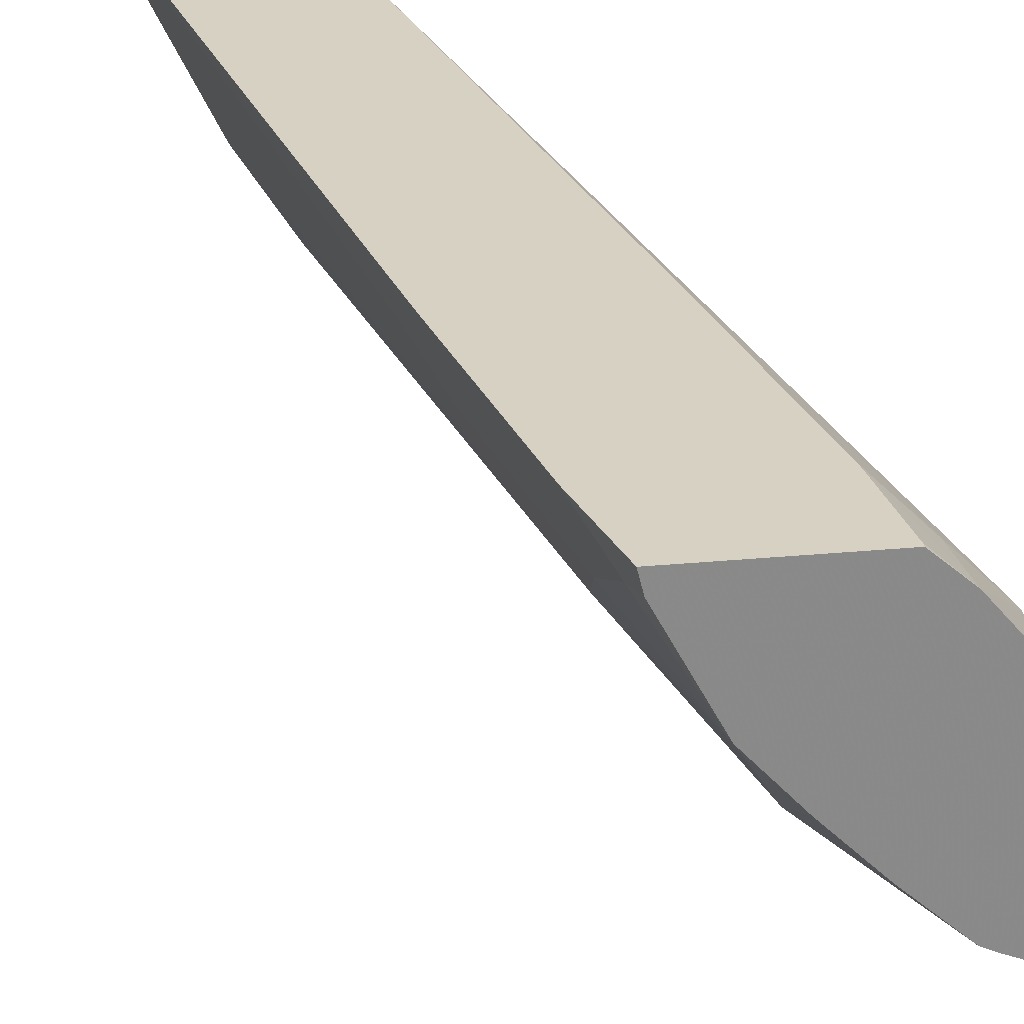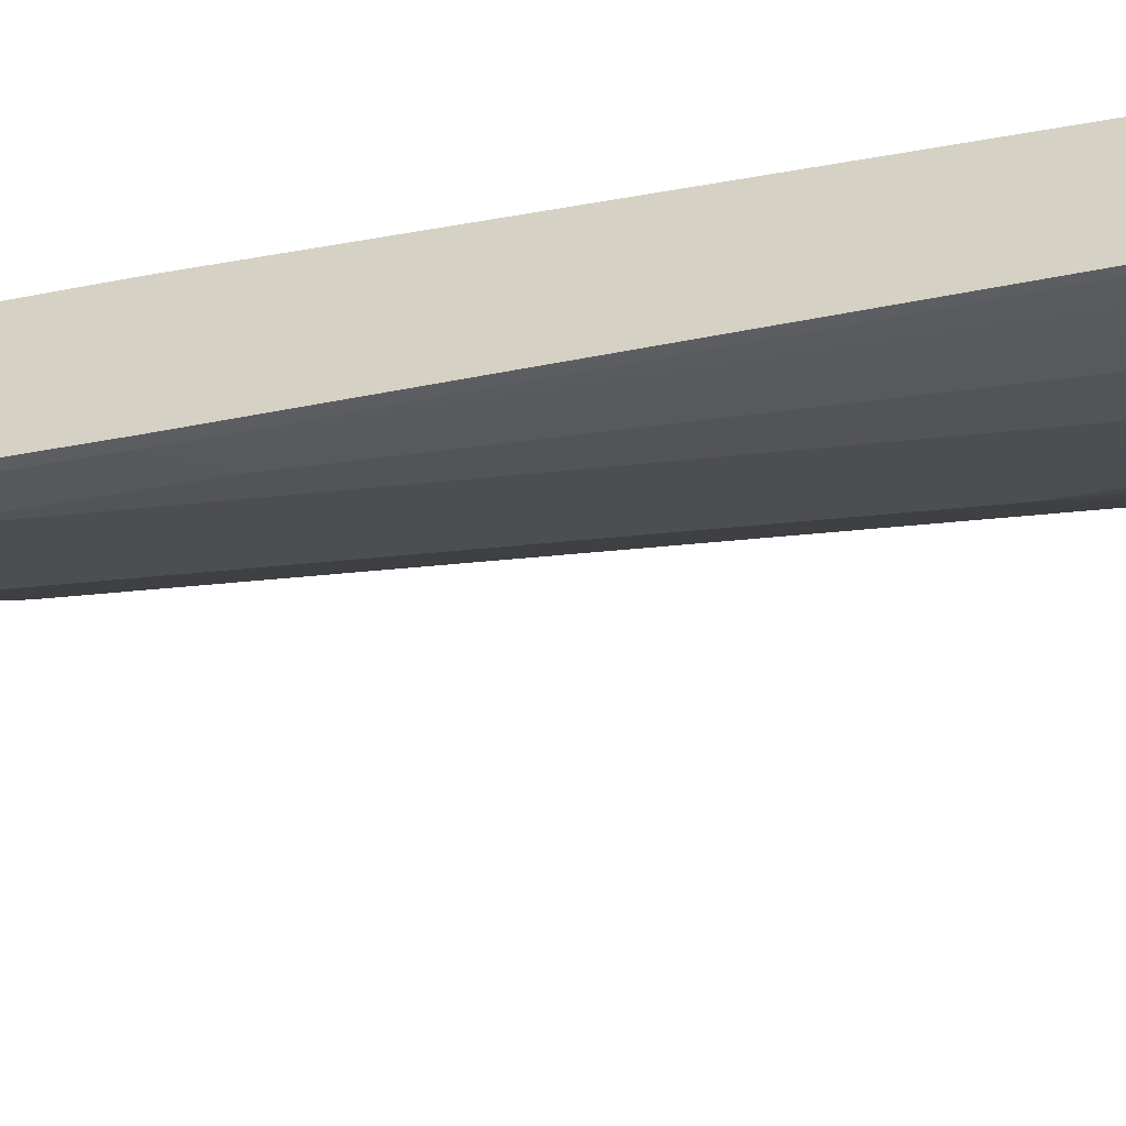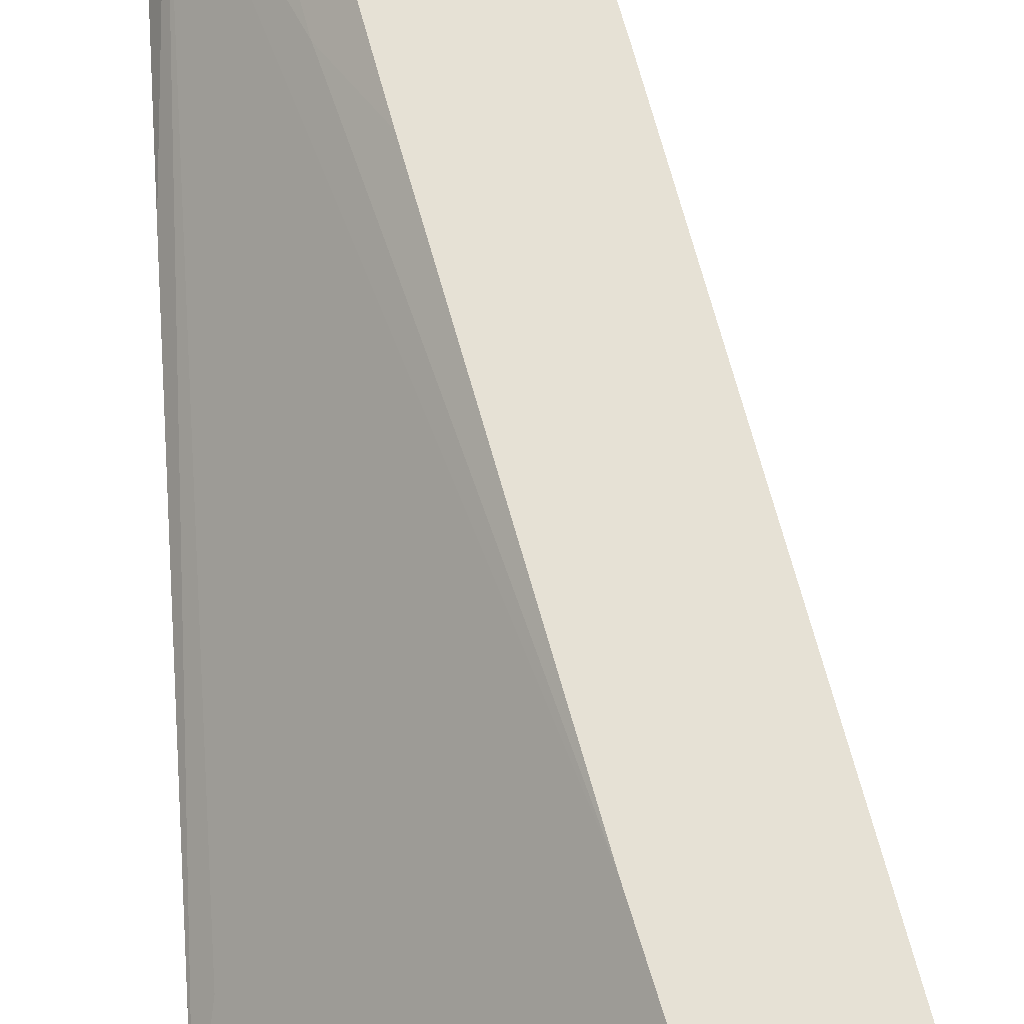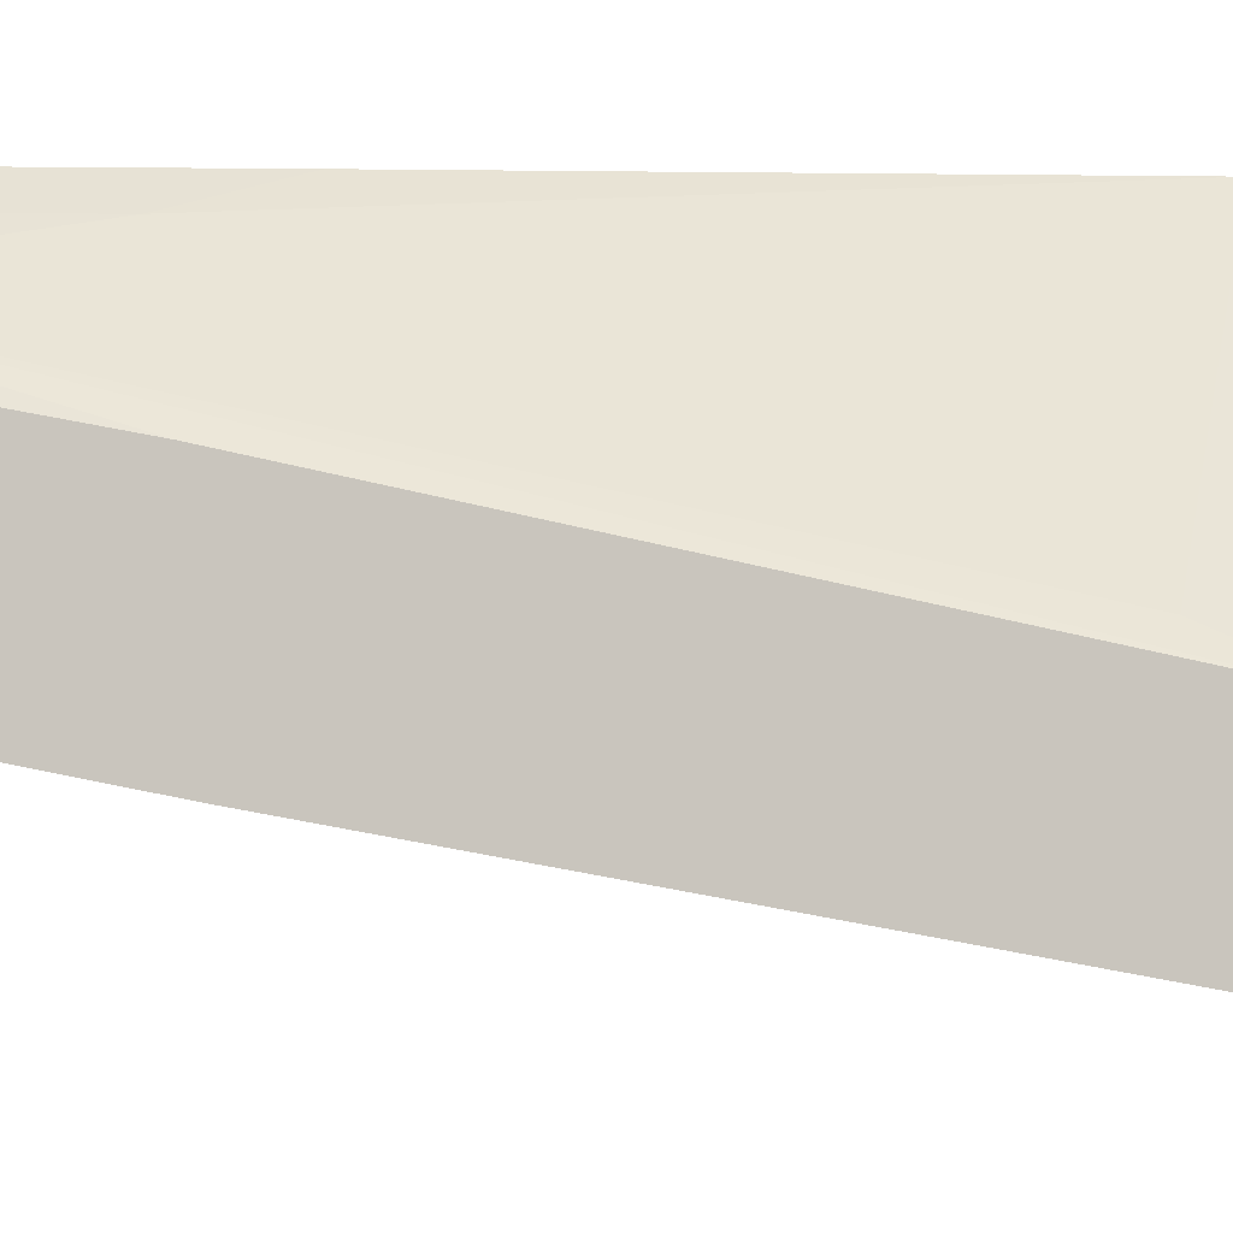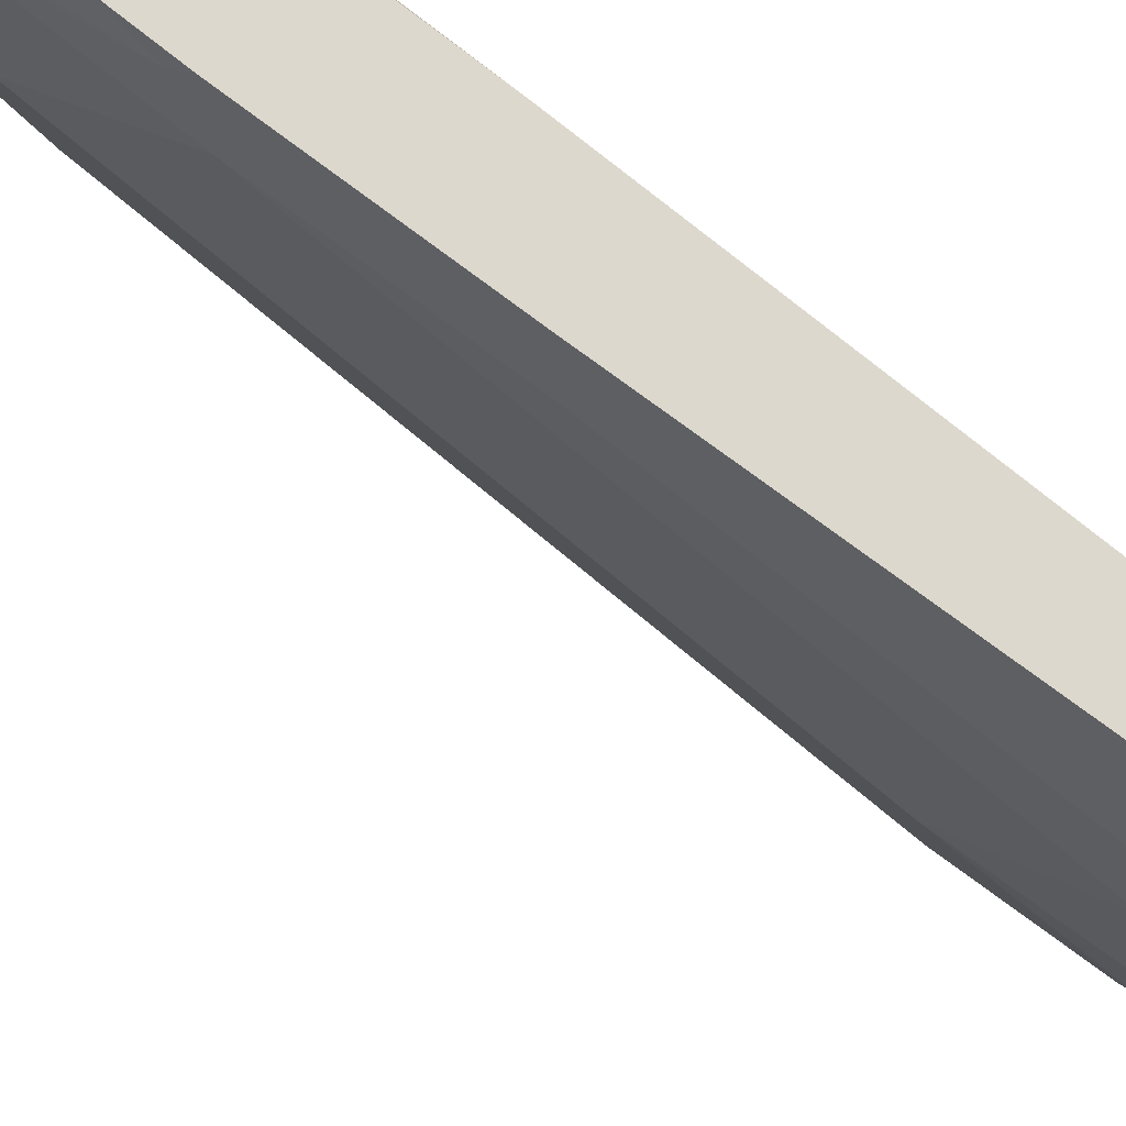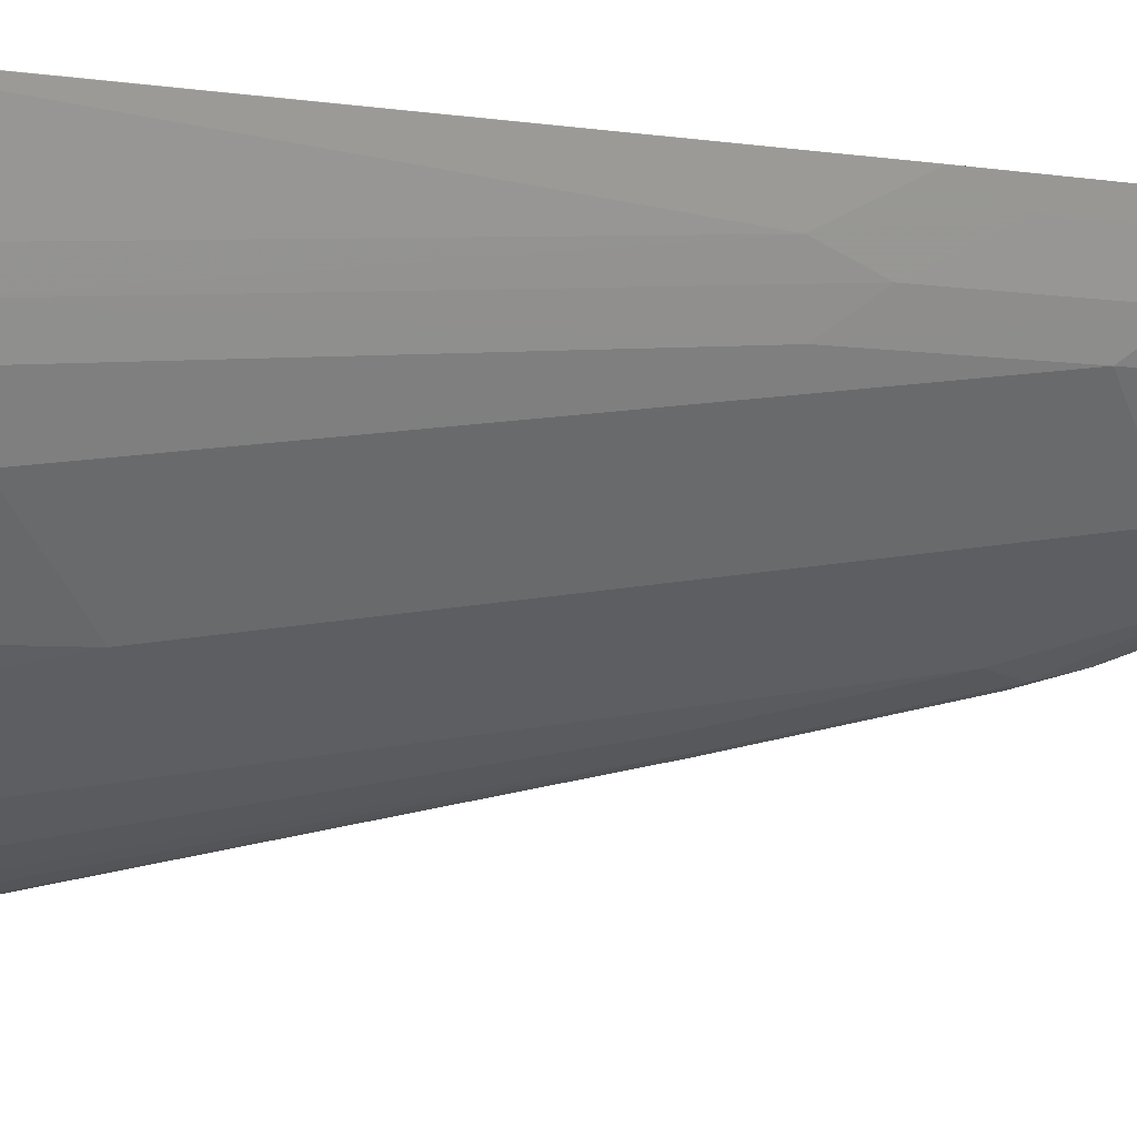
<metadata>
{"format":"obj","ext":"obj","renderer":"f3d","projection":"perspective","resolution":1024,"background":"white","views":[{"elev":27.1,"azim":-8.4,"up":"+Z"},{"elev":-55.9,"azim":107.7,"up":"+Z"},{"elev":64.7,"azim":176.6,"up":"+Z"},{"elev":-4.7,"azim":99.2,"up":"+Z"},{"elev":-44.9,"azim":53.2,"up":"+Z"},{"elev":-3.1,"azim":-110.9,"up":"+Z"}]}
</metadata>
<code>
v -0.4423 0.1939 -0.1894
v -0.2473 0.1939 -0.4052
v -0.537 0.1939 -0.1894
v -0.4344 0.1657 -0.1894
v -0.2422 0.1684 -0.4001
v -0.2293 0.1939 -0.4255
v -0.537 0.1939 -0.1895
v -0.537 0.1897 -0.1894
v -0.4107 0.063 -0.1894
v -0.2293 0.1068 -0.3986
v -0.2293 0.1556 -0.4129
v -0.2293 0.1939 -0.5202
v -0.5189 0.1939 -0.2346
v -0.537 0.1895 -0.1895
v -0.4423 -0.3156 -0.1894
v -0.2422 0.04209 -0.3685
v -0.3397 -0.2764 -0.1894
v -0.3053 -0.3369 -0.2106
v -0.2422 -0.4948 -0.2422
v -0.2293 -0.3038 -0.3039
v -0.2346 0.1939 -0.5189
v -0.2293 -0.2925 -0.4302
v -0.4873 0.1939 -0.2978
v -0.4843 0.1474 -0.2948
v -0.5054 0.1579 -0.2527
v -0.4422 -0.2527 -0.2211
v -0.4422 -0.3158 -0.1895
v -0.4107 -0.4738 -0.1894
v -0.3318 -0.3156 -0.1894
v -0.3002 -0.4735 -0.1894
v -0.2738 -0.4948 -0.2106
v -0.271 -0.5402 -0.2079
v -0.2422 -0.5402 -0.2422
v -0.2293 -0.5136 -0.2644
v -0.2293 -0.4618 -0.2723
v -0.2527 0.1579 -0.5054
v -0.2948 0.1474 -0.4843
v -0.2978 0.1939 -0.4873
v -0.2369 -0.3 -0.4264
v -0.2293 -0.4504 -0.3986
v -0.4494 0.1939 -0.3547
v -0.4527 0.0842 -0.3264
v -0.4527 -0.01058 -0.2948
v -0.4212 -0.2632 -0.2632
v -0.4896 0.1105 -0.2685
v -0.4264 -0.3 -0.2369
v -0.4264 -0.3632 -0.2053
v -0.4106 -0.4738 -0.1895
v -0.3948 -0.5212 -0.2053
v -0.391 -0.5402 -0.2015
v -0.3941 -0.5402 -0.1894
v -0.2923 -0.5368 -0.1894
v -0.2923 -0.5402 -0.1894
v -0.2293 -0.5402 -0.2644
v -0.2685 0.1105 -0.4896
v -0.3264 0.0842 -0.4527
v -0.3547 0.1939 -0.4494
v -0.2632 -0.2632 -0.4211
v -0.2948 -0.1685 -0.4211
v -0.2369 -0.458 -0.3948
v -0.2293 -0.4848 -0.39
v -0.2316 -0.4843 -0.3896
v -0.4212 0.1939 -0.3896
v -0.4212 0.179 -0.3896
v -0.4212 0.05258 -0.358
v -0.3264 -0.4843 -0.3264
v -0.4212 -0.1685 -0.2948
v -0.3896 -0.4211 -0.2632
v -0.3948 -0.458 -0.2369
v -0.358 -0.5402 -0.2632
v -0.2293 -0.5402 -0.3725
v -0.358 0.05258 -0.4211
v -0.3896 0.179 -0.4211
v -0.3896 0.1939 -0.4211
v -0.2632 -0.4211 -0.3896
v -0.2559 -0.5402 -0.3616
v -0.2632 -0.5402 -0.358
v -0.2293 -0.4959 -0.3872
v -0.3896 0.02104 -0.3896
v -0.2963 -0.5402 -0.3279
v -0.3279 -0.5402 -0.2963
v -0.2293 -0.5363 -0.3738
f 32 80 77
f 32 77 76
f 37 56 57
f 32 76 71
f 32 71 54
f 32 54 33
f 36 55 37
f 36 39 55
f 37 59 56
f 37 55 58
f 37 58 59
f 39 60 58
f 39 58 55
f 40 61 62
f 41 63 64
f 40 62 60
f 37 57 38
f 32 81 80
f 28 48 49
f 32 50 70
f 24 41 42
f 41 64 42
f 25 45 26
f 26 46 47
f 26 47 27
f 26 45 46
f 27 47 49
f 32 70 81
f 27 49 48
f 28 49 50
f 28 50 51
f 30 52 32
f 30 32 31
f 32 52 53
f 32 53 51
f 32 51 50
f 27 48 28
f 42 64 65
f 60 76 77
f 42 66 67
f 61 78 62
f 62 78 76
f 63 74 73
f 63 73 64
f 64 73 79
f 64 79 65
f 65 79 66
f 60 77 75
f 66 75 77
f 66 80 81
f 66 81 70
f 66 70 68
f 66 68 67
f 66 79 72
f 68 70 69
f 24 45 25
f 66 77 80
f 60 62 76
f 59 75 66
f 58 75 59
f 42 67 43
f 43 67 44
f 44 67 68
f 44 68 69
f 44 69 46
f 44 46 45
f 46 69 49
f 46 49 47
f 49 70 50
f 49 69 70
f 56 72 73
f 56 73 57
f 56 59 66
f 71 76 82
f 56 66 72
f 57 73 74
f 58 60 75
f 42 65 66
f 24 44 45
f 1 4 5
f 24 42 43
f 1 30 29
f 1 29 17
f 1 17 9
f 1 9 4
f 1 5 2
f 2 5 6
f 3 7 14
f 1 52 30
f 3 14 8
f 5 9 10
f 5 10 11
f 5 11 6
f 6 11 10
f 6 10 20
f 6 20 35
f 6 35 34
f 4 9 5
f 6 34 54
f 1 53 52
f 1 28 51
f 72 79 73
f 1 2 6
f 1 6 12
f 1 12 21
f 1 21 38
f 1 38 57
f 1 57 74
f 1 51 53
f 1 74 63
f 1 41 23
f 1 23 13
f 1 13 7
f 1 7 3
f 1 3 8
f 1 8 15
f 1 15 28
f 1 63 41
f 6 54 71
f 6 71 82
f 6 82 78
f 18 29 30
f 18 30 31
f 18 31 19
f 19 31 32
f 19 32 33
f 19 33 54
f 19 54 34
f 17 29 18
f 19 34 35
f 21 36 37
f 21 37 38
f 21 22 39
f 21 39 36
f 22 40 60
f 22 60 39
f 23 41 24
f 19 35 20
f 15 27 28
f 14 27 15
f 14 26 27
f 6 78 61
f 6 61 40
f 6 40 22
f 6 22 12
f 7 13 14
f 8 14 15
f 9 16 10
f 9 17 18
f 9 18 19
f 9 19 16
f 10 16 19
f 10 19 20
f 12 22 21
f 13 23 24
f 13 24 25
f 13 25 14
f 14 25 26
f 24 43 44
f 76 78 82

</code>
